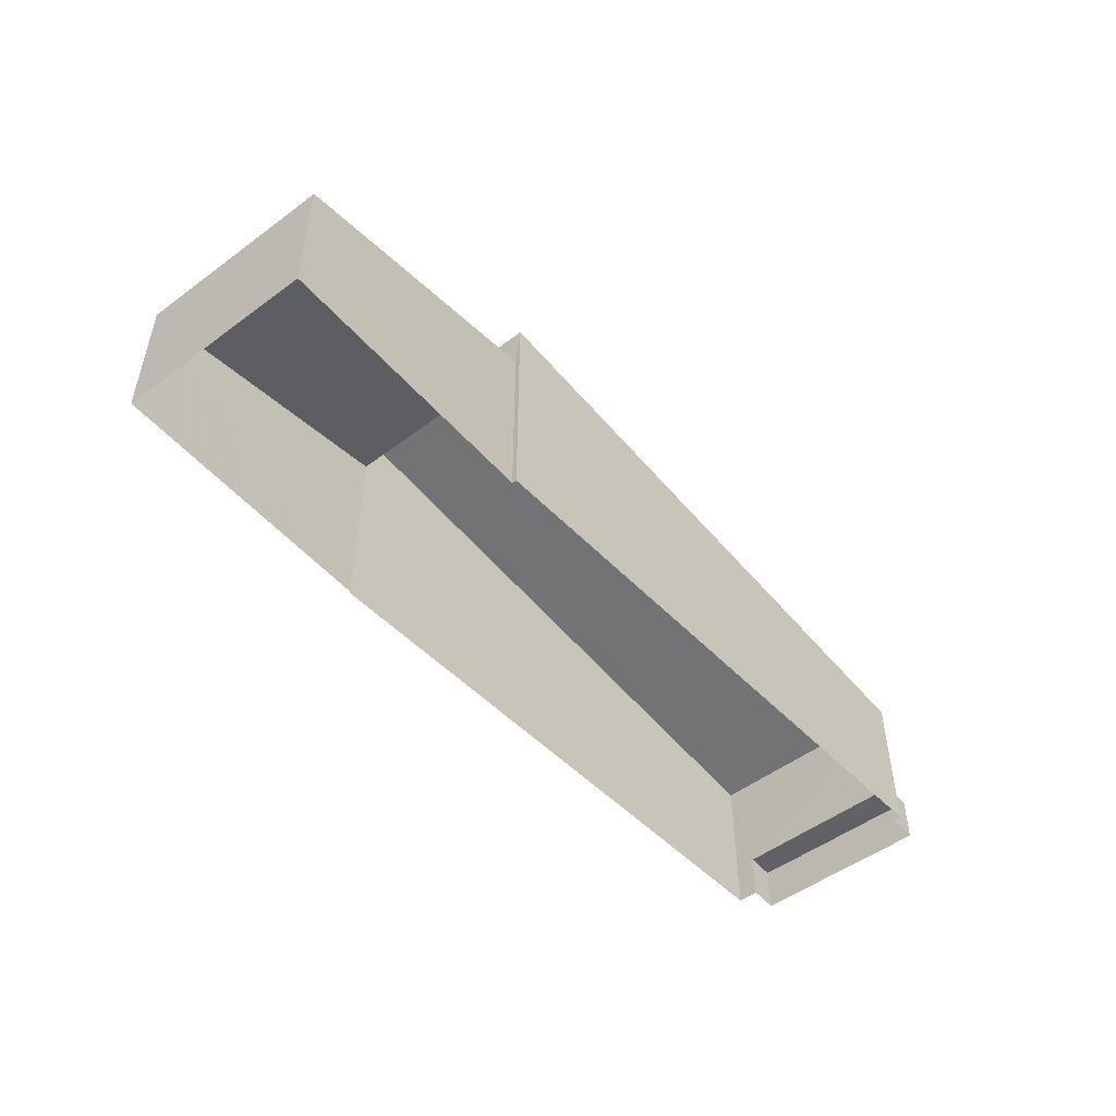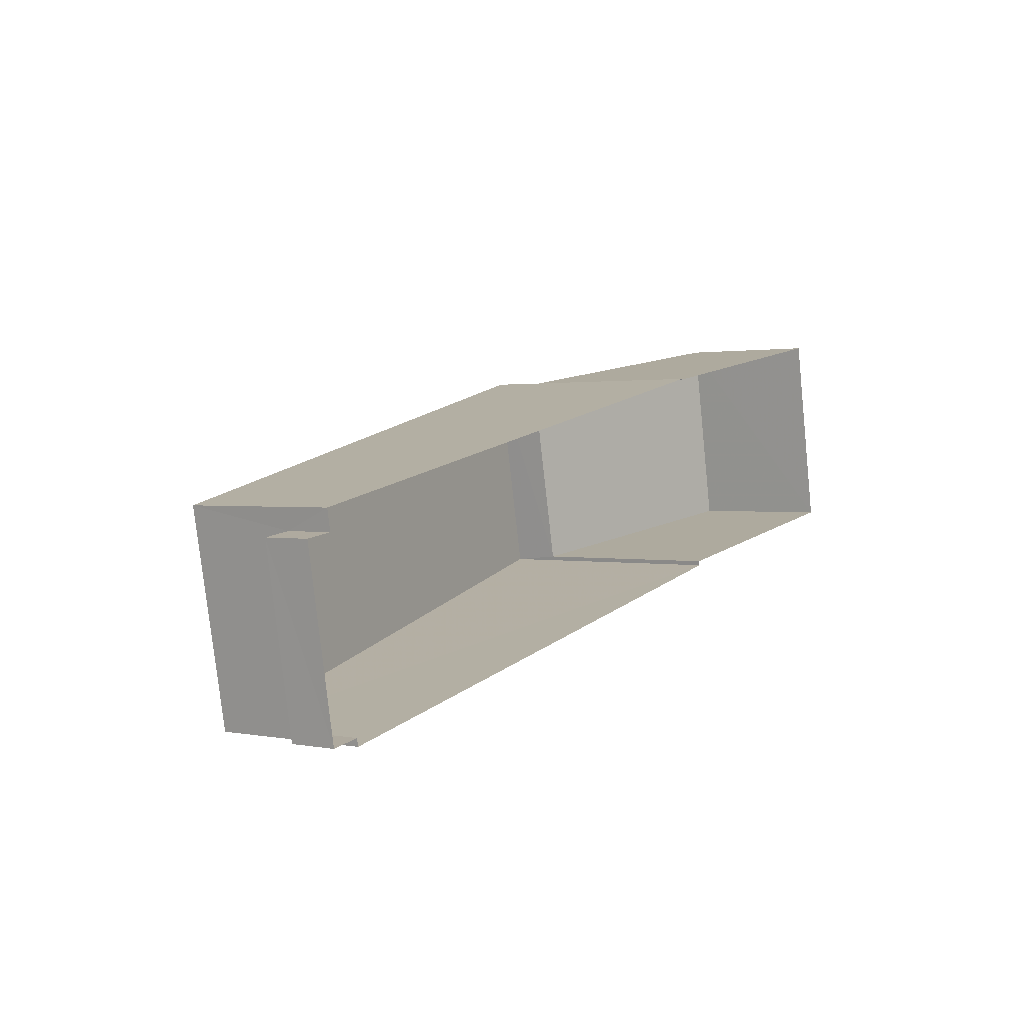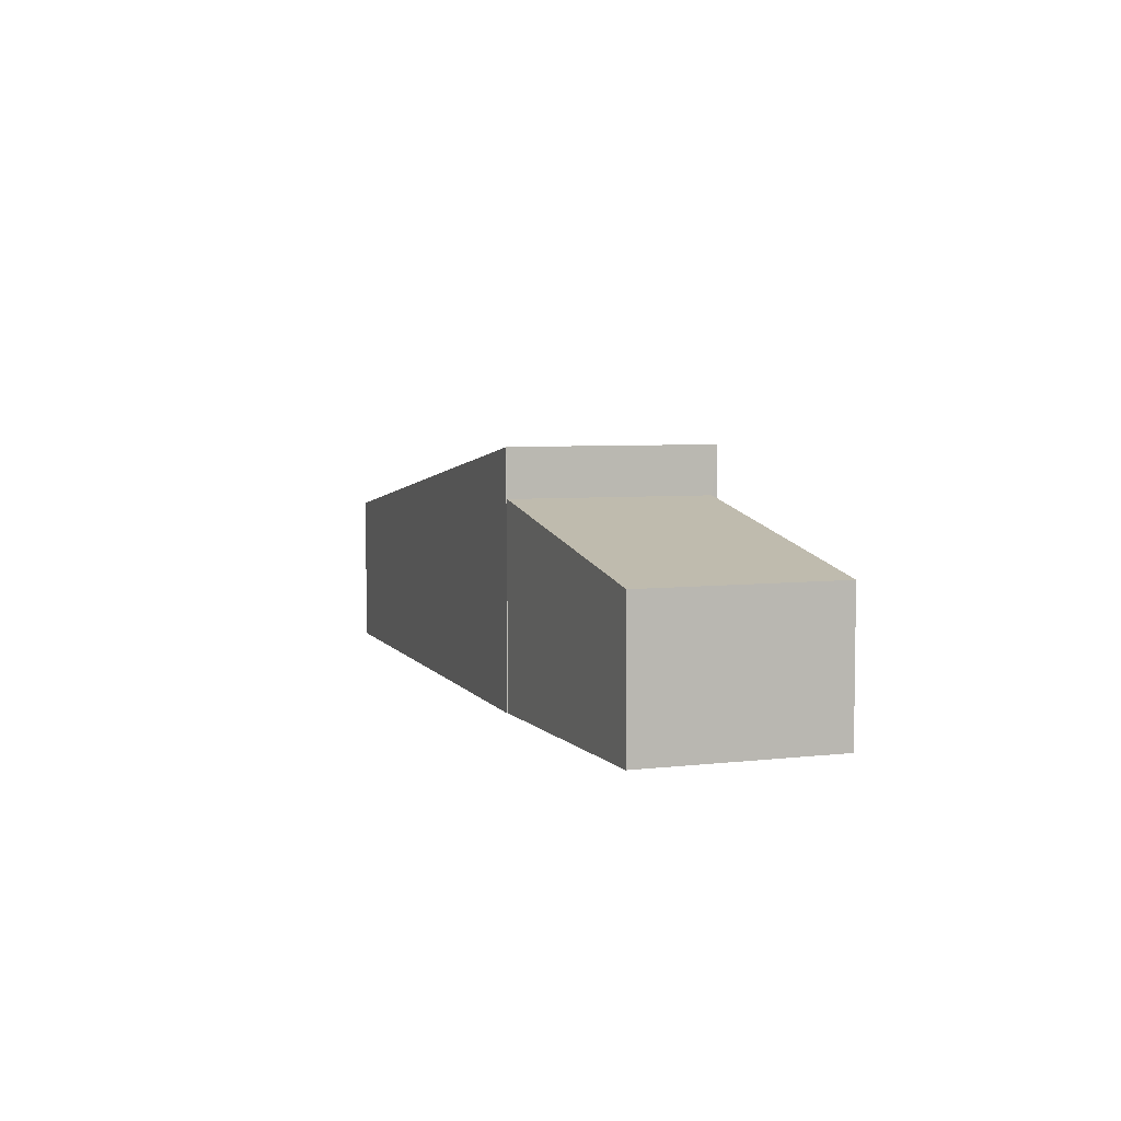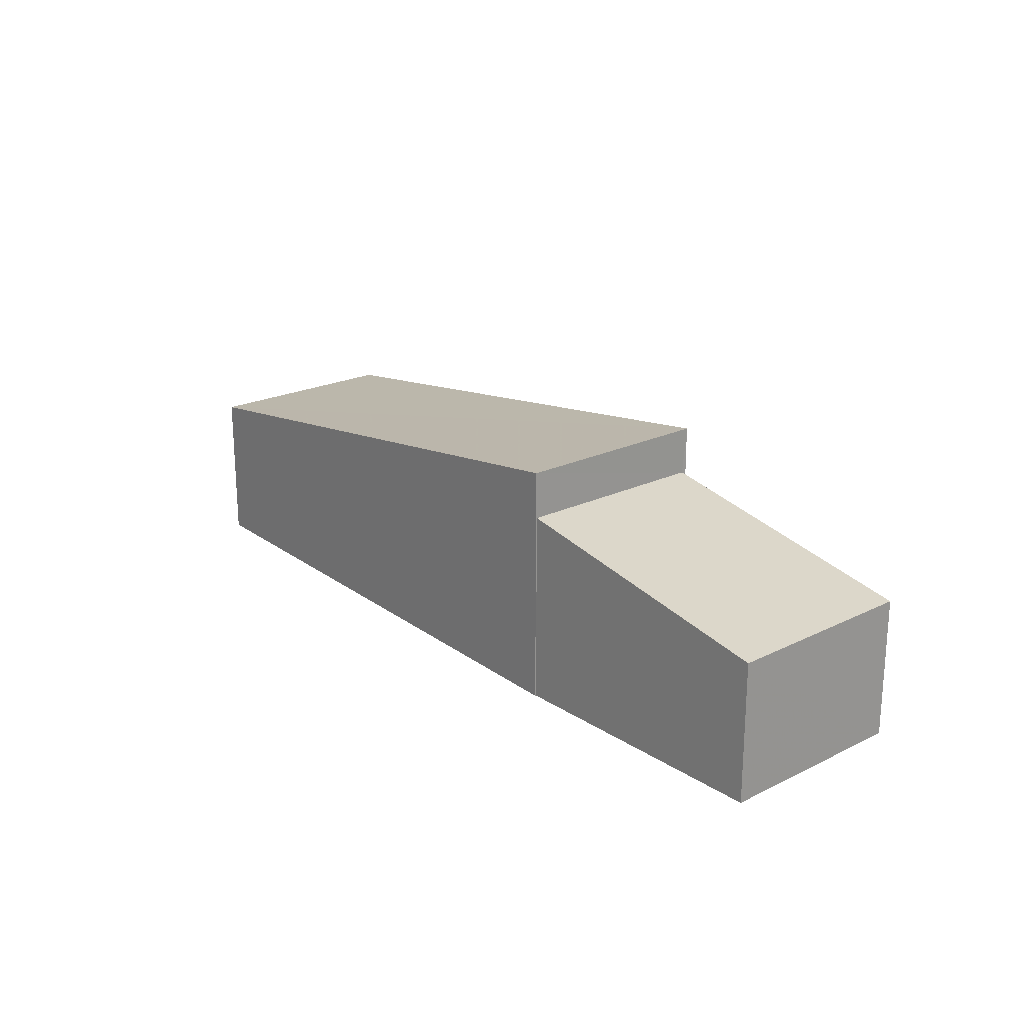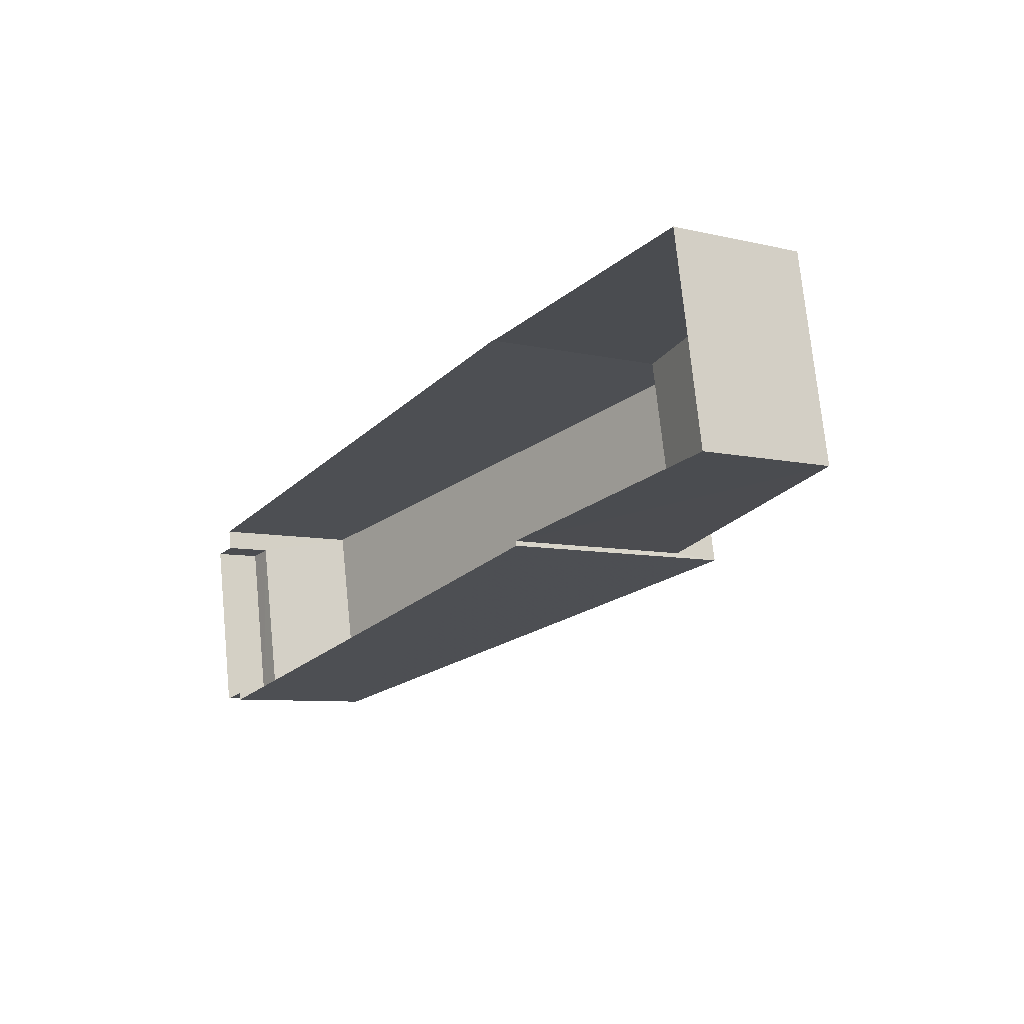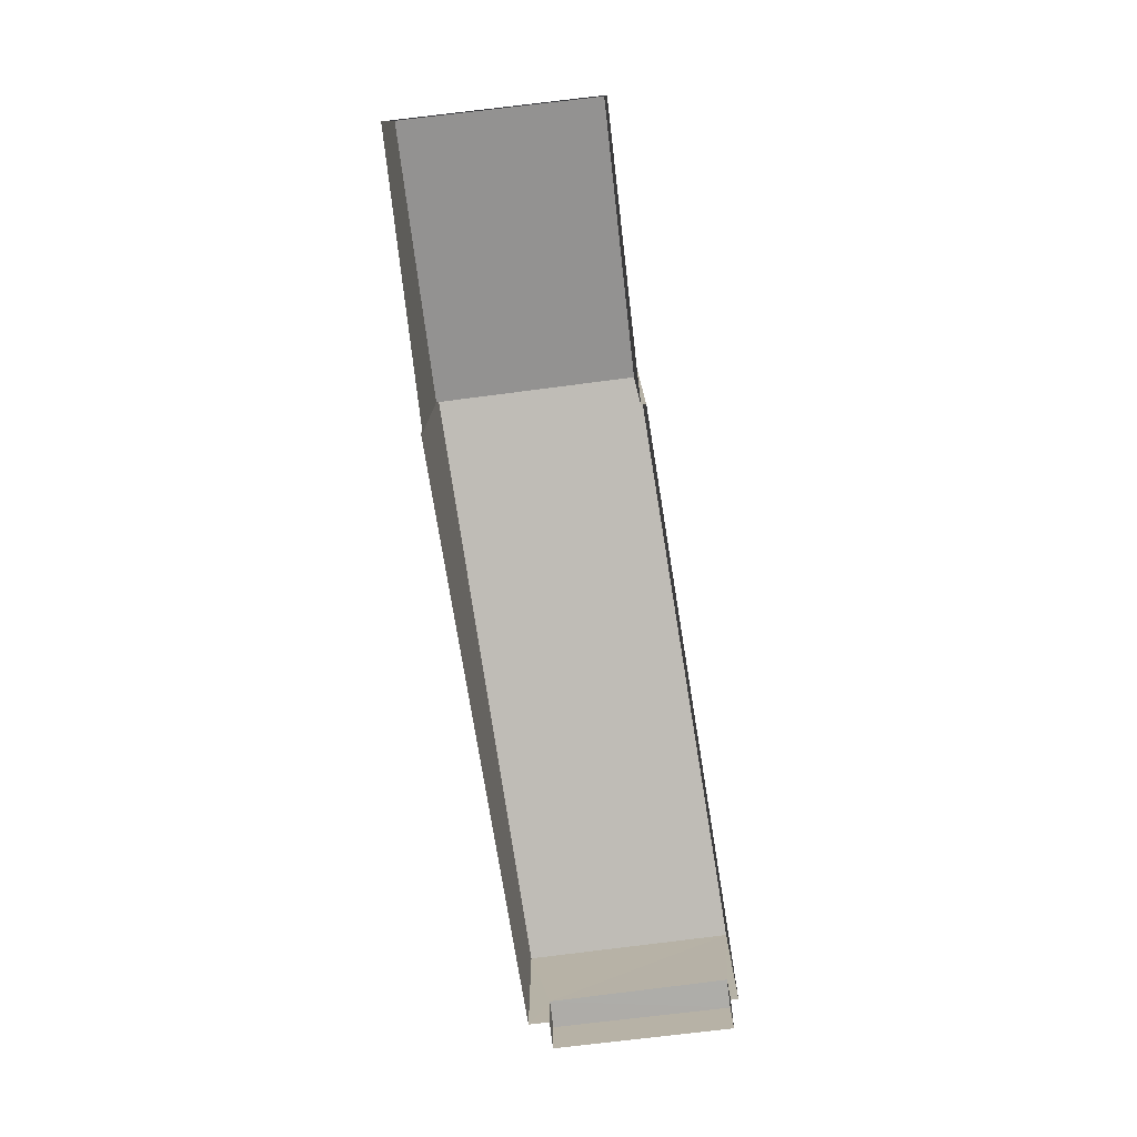
<metadata>
{"format":"obj","ext":"obj","renderer":"f3d","projection":"perspective","resolution":1024,"background":"white","views":[{"elev":-50.2,"azim":-60.9,"up":"+Z"},{"elev":1.3,"azim":125.6,"up":"+Y"},{"elev":5.3,"azim":-120.6,"up":"+Z"},{"elev":21.6,"azim":-141.0,"up":"+Z"},{"elev":-7.3,"azim":-124.1,"up":"+Y"},{"elev":-77.0,"azim":-93.4,"up":"+Z"}]}
</metadata>
<code>
v -8.908e+04 -9.984e+04 7.257
v -8.908e+04 -9.983e+04 7.256
v -8.908e+04 -9.984e+04 7.257
v -8.906e+04 -9.984e+04 7.256
v -8.908e+04 -9.984e+04 7.257
v -8.906e+04 -9.984e+04 7.256
v -8.908e+04 -9.983e+04 7.256
v -8.908e+04 -9.983e+04 7.256
v -8.906e+04 -9.984e+04 7.256
v -8.906e+04 -9.984e+04 7.256
v -8.906e+04 -9.984e+04 7.256
v -8.906e+04 -9.984e+04 7.256
v -8.906e+04 -9.984e+04 8.357
v -8.906e+04 -9.984e+04 8.358
v -8.906e+04 -9.984e+04 8.357
v -8.906e+04 -9.984e+04 8.358
v -8.908e+04 -9.984e+04 11.81
v -8.908e+04 -9.983e+04 10.57
v -8.908e+04 -9.984e+04 10.57
v -8.908e+04 -9.983e+04 11.83
v -8.906e+04 -9.984e+04 10.91
v -8.908e+04 -9.984e+04 12.93
v -8.906e+04 -9.984e+04 10.91
v -8.908e+04 -9.983e+04 12.93
f 1 2 3
f 4 5 6
f 7 8 9
f 2 7 3
f 6 5 3
f 10 6 11
f 10 11 12
f 11 7 9
f 3 7 11
f 6 3 11
f 13 14 15
f 13 16 14
f 17 18 19
f 17 20 18
f 21 22 23
f 21 24 22
f 13 15 12
f 11 13 12
f 18 2 1
f 19 18 1
f 5 17 3
f 20 8 7
f 22 17 5
f 24 20 17
f 20 24 8
f 24 17 22
f 3 19 1
f 3 17 19
f 7 2 18
f 20 7 18
f 15 10 12
f 15 14 10
f 11 9 13
f 9 21 13
f 6 16 4
f 13 21 23
f 16 13 23
f 4 16 23
f 16 10 14
f 16 6 10
f 23 22 5
f 4 23 5
f 8 21 9
f 8 24 21

</code>
